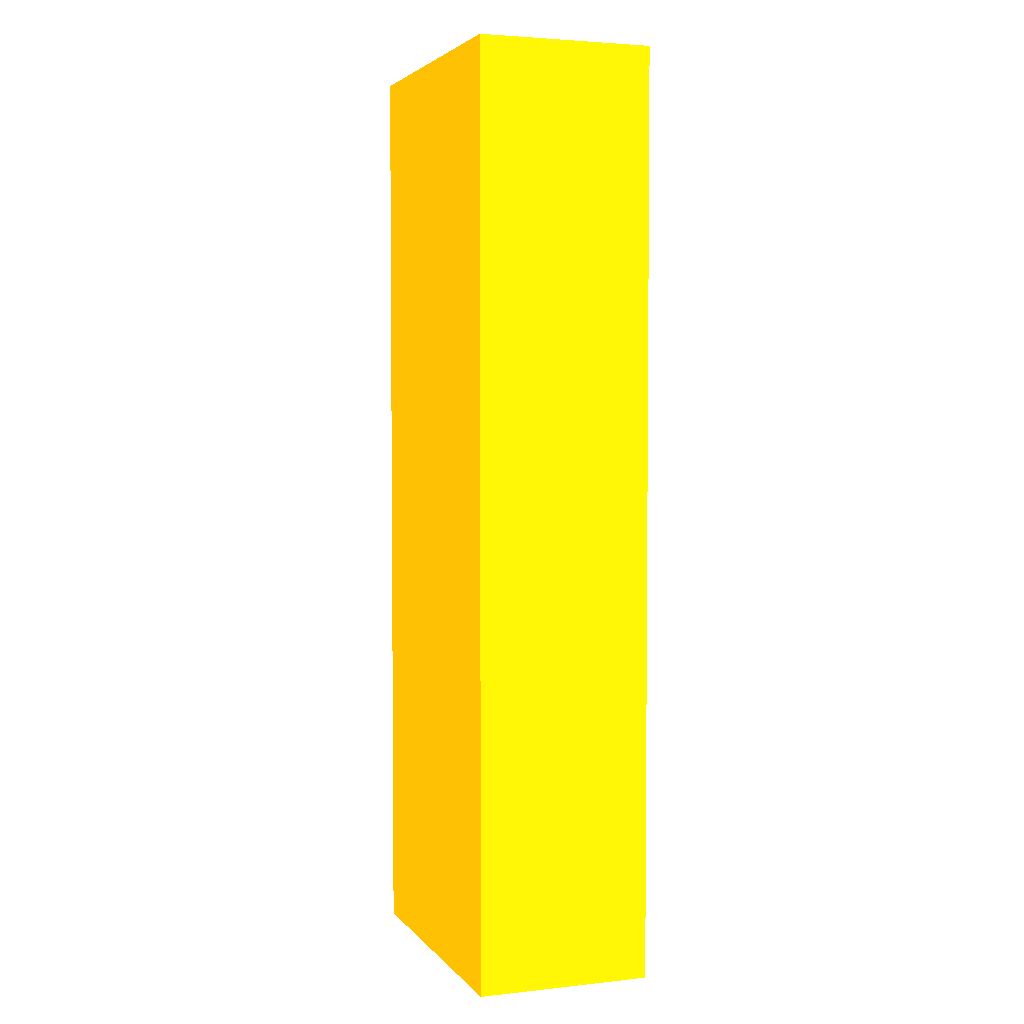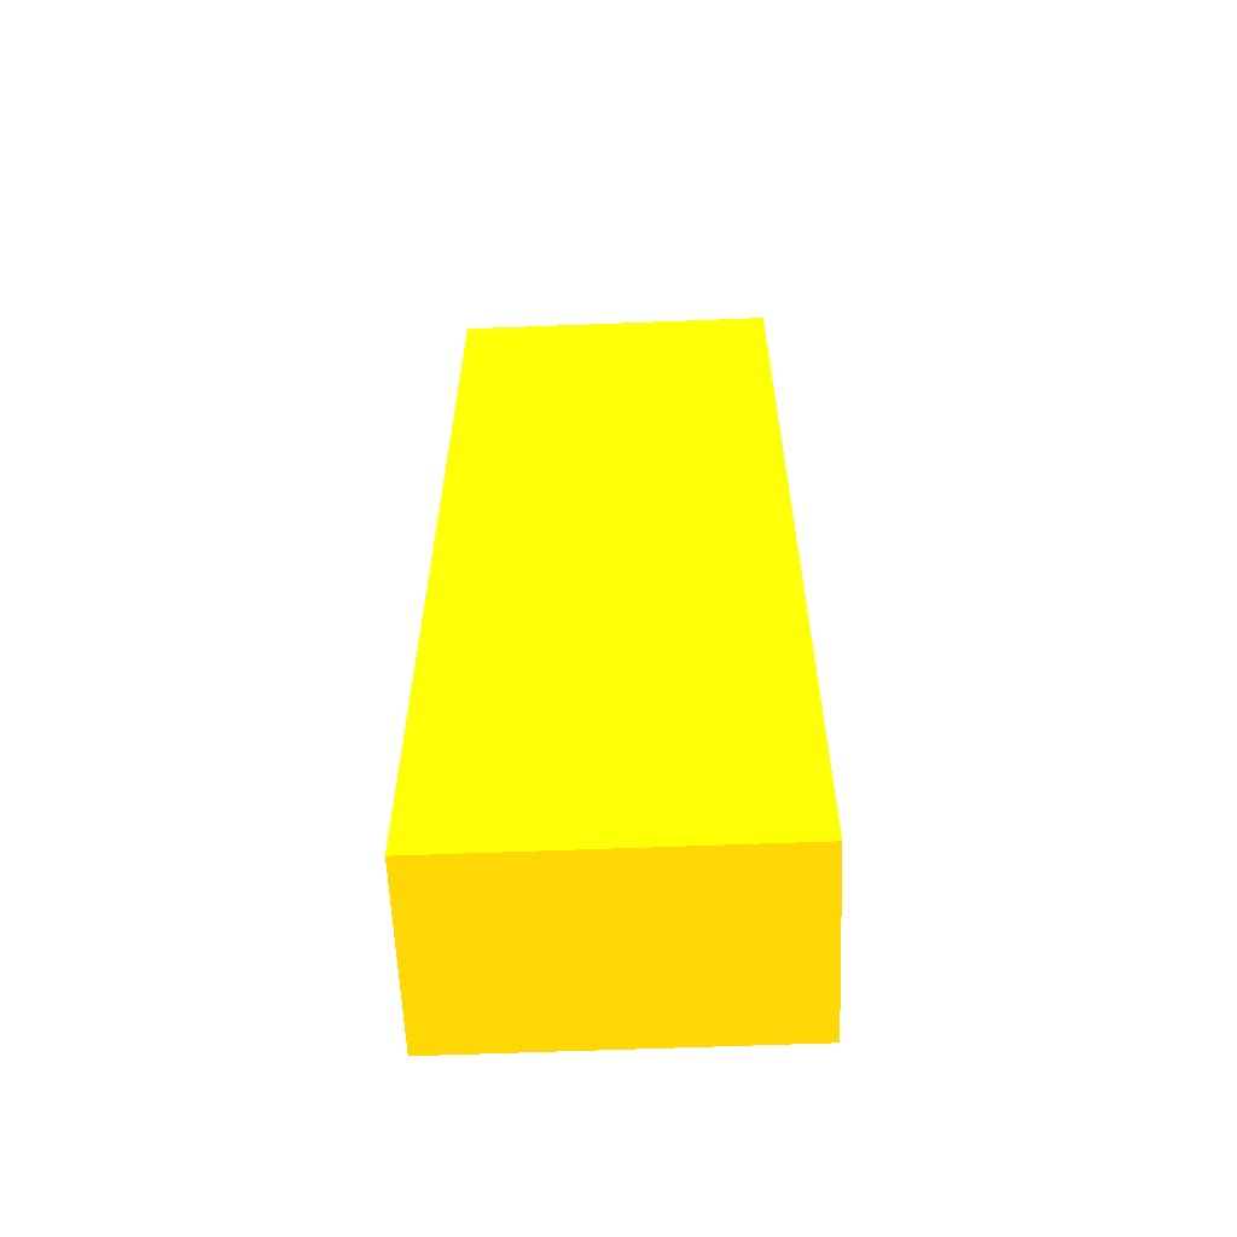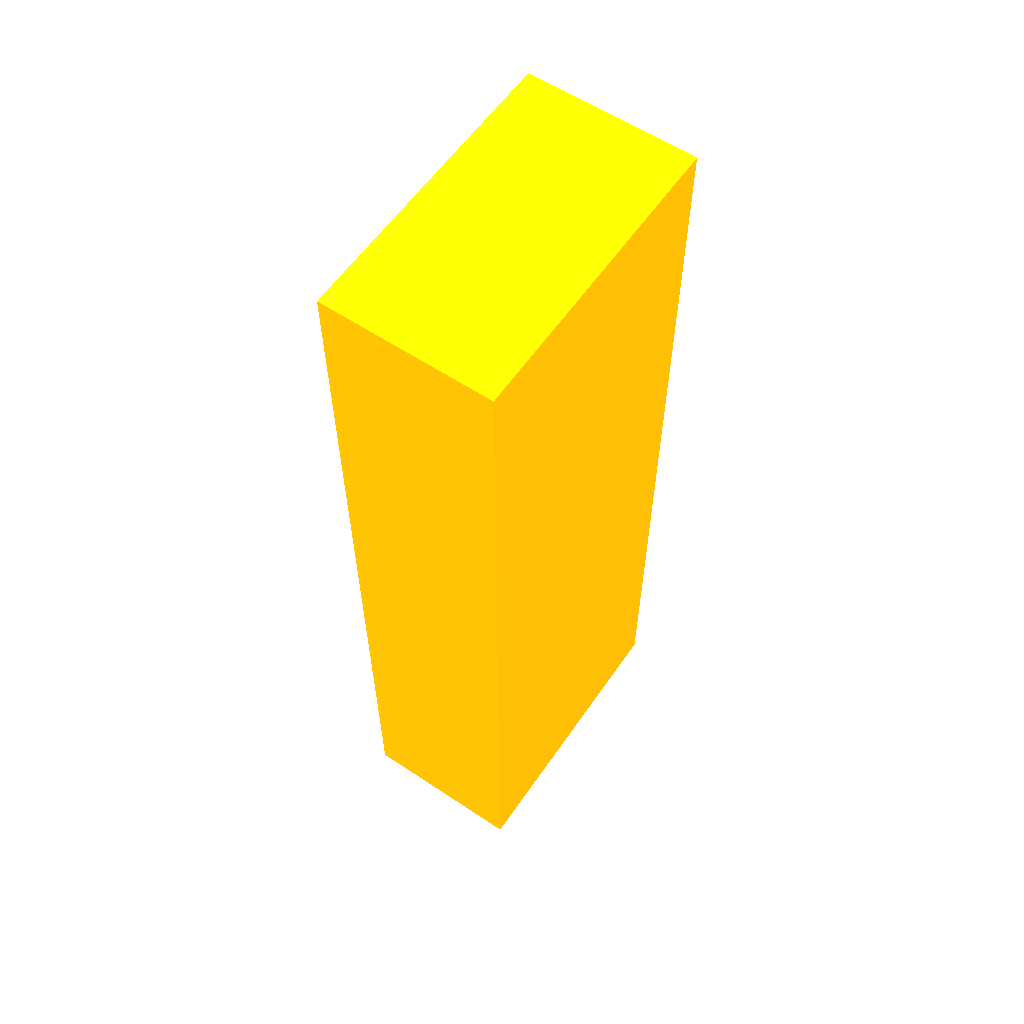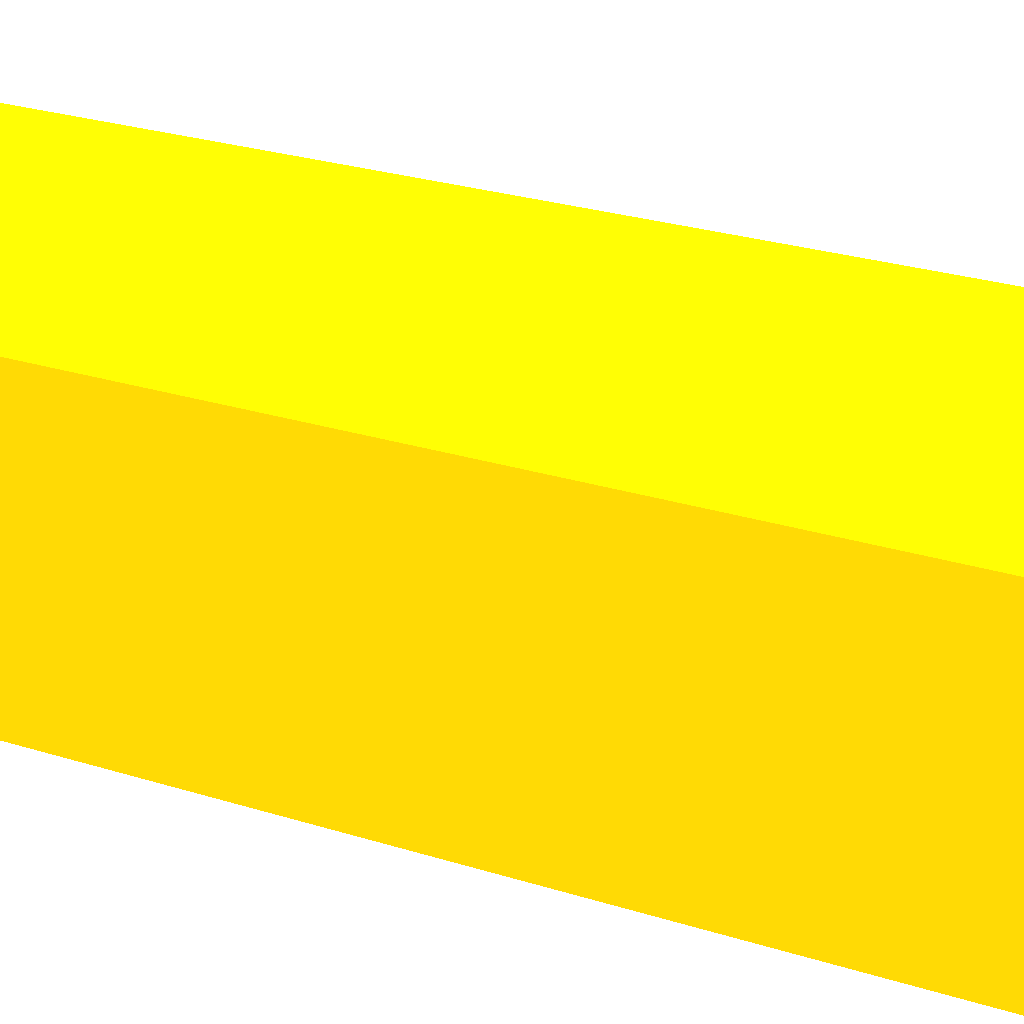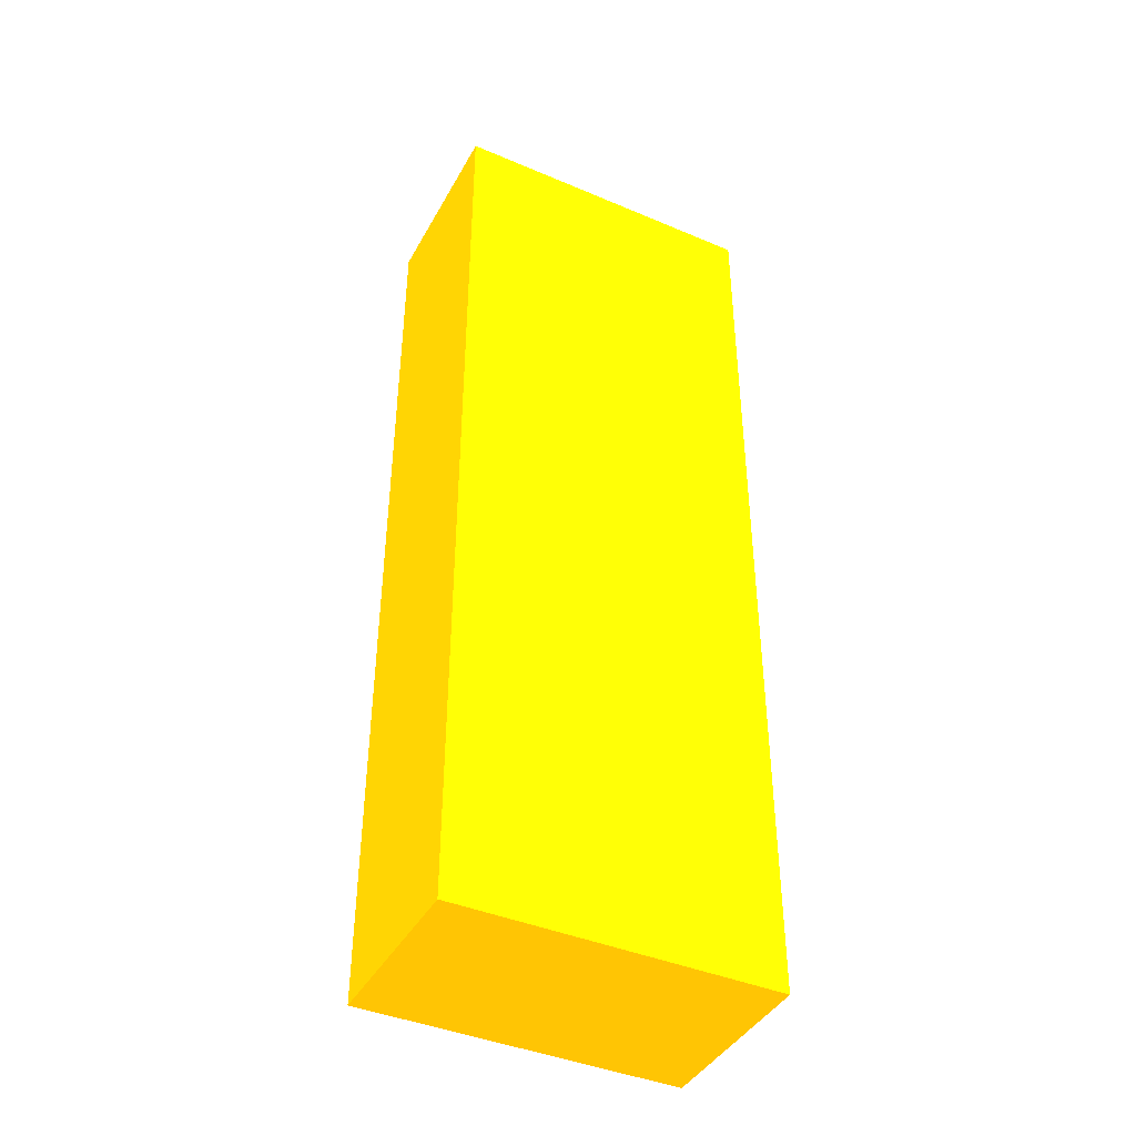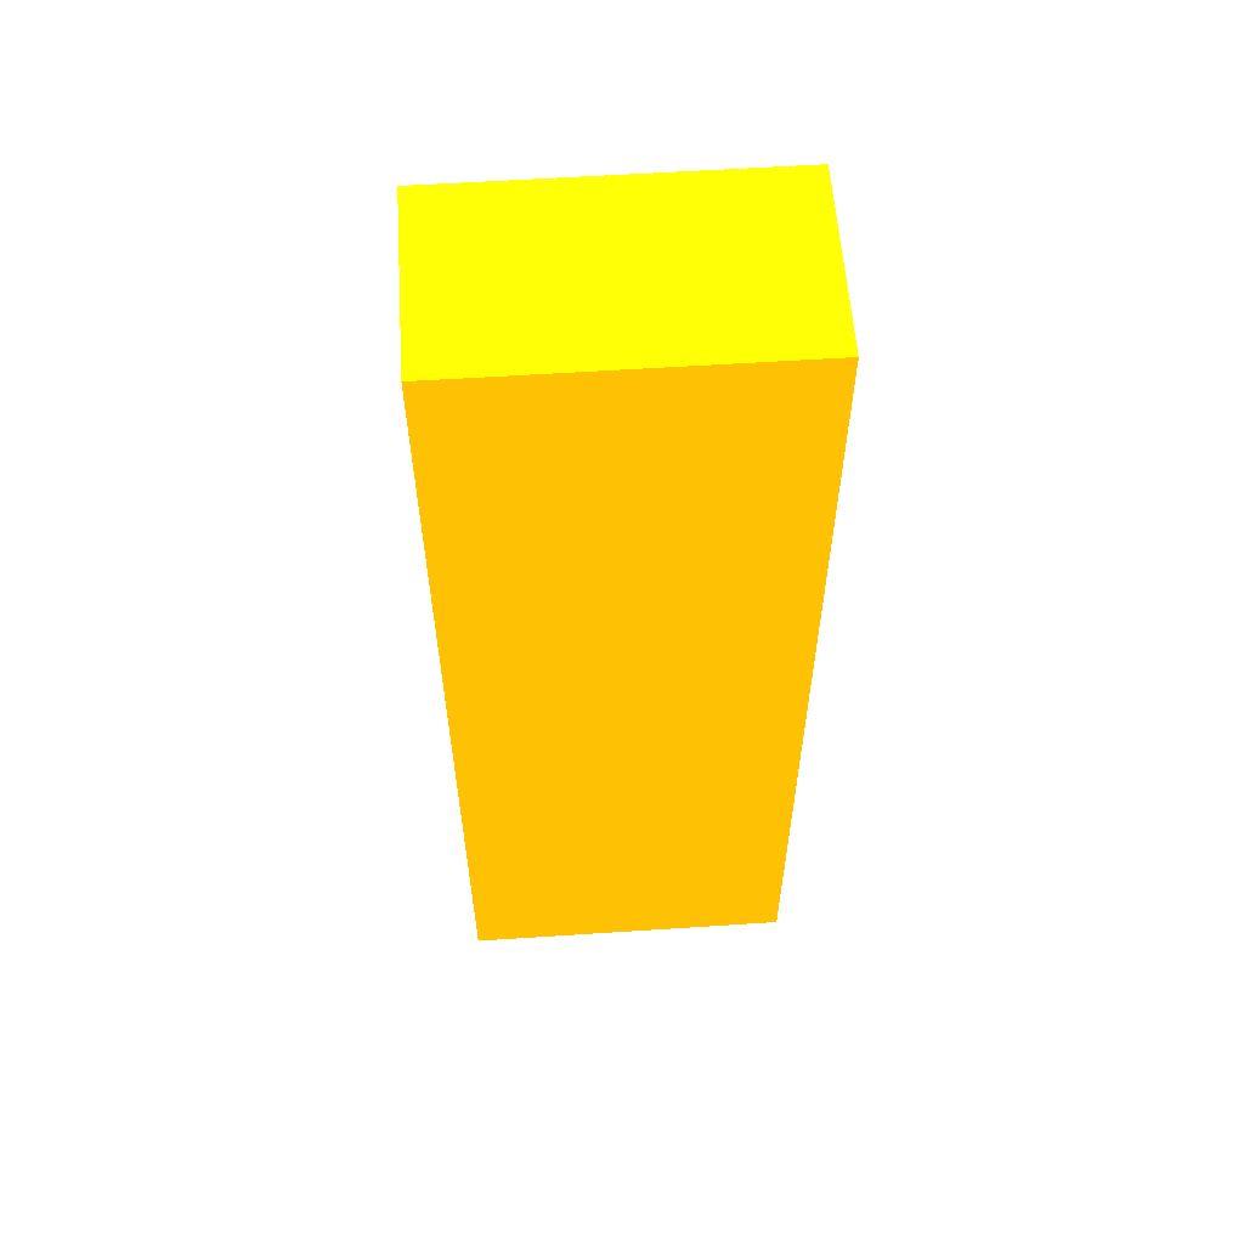
<metadata>
{"format":"obj","ext":"obj","renderer":"f3d","projection":"perspective","resolution":1024,"background":"white","views":[{"elev":3.6,"azim":-109.8,"up":"+Z"},{"elev":-60.2,"azim":2.3,"up":"+Z"},{"elev":59.1,"azim":124.4,"up":"+Z"},{"elev":20.9,"azim":121.8,"up":"+Y"},{"elev":-41.9,"azim":153.0,"up":"+Z"},{"elev":58.3,"azim":-3.9,"up":"+Z"}]}
</metadata>
<code>
v 1.825 -1.534 -2.505 0.9882 0.5608 0.01176
v 0.2652 -1.534 -2.505 0.9882 0.5608 0.01176
v 1.825 -2.424 -2.505 0.9882 0.5608 0.01176
v 1.825 -1.534 -7.214 0.9882 0.5608 0.01176
v 0.2652 -2.424 -2.505 0.9882 0.5608 0.01176
v 0.2652 -1.534 -7.214 0.9882 0.5608 0.01176
v 1.825 -2.424 -7.214 0.9882 0.5608 0.01176
v 0.2652 -2.424 -7.214 0.9882 0.5608 0.01176
f 1 2 5
f 1 5 3
f 1 3 7
f 1 7 4
f 1 4 6
f 1 6 2
f 2 6 8
f 2 8 5
f 3 5 8
f 3 8 7
f 4 7 8
f 4 8 6

</code>
